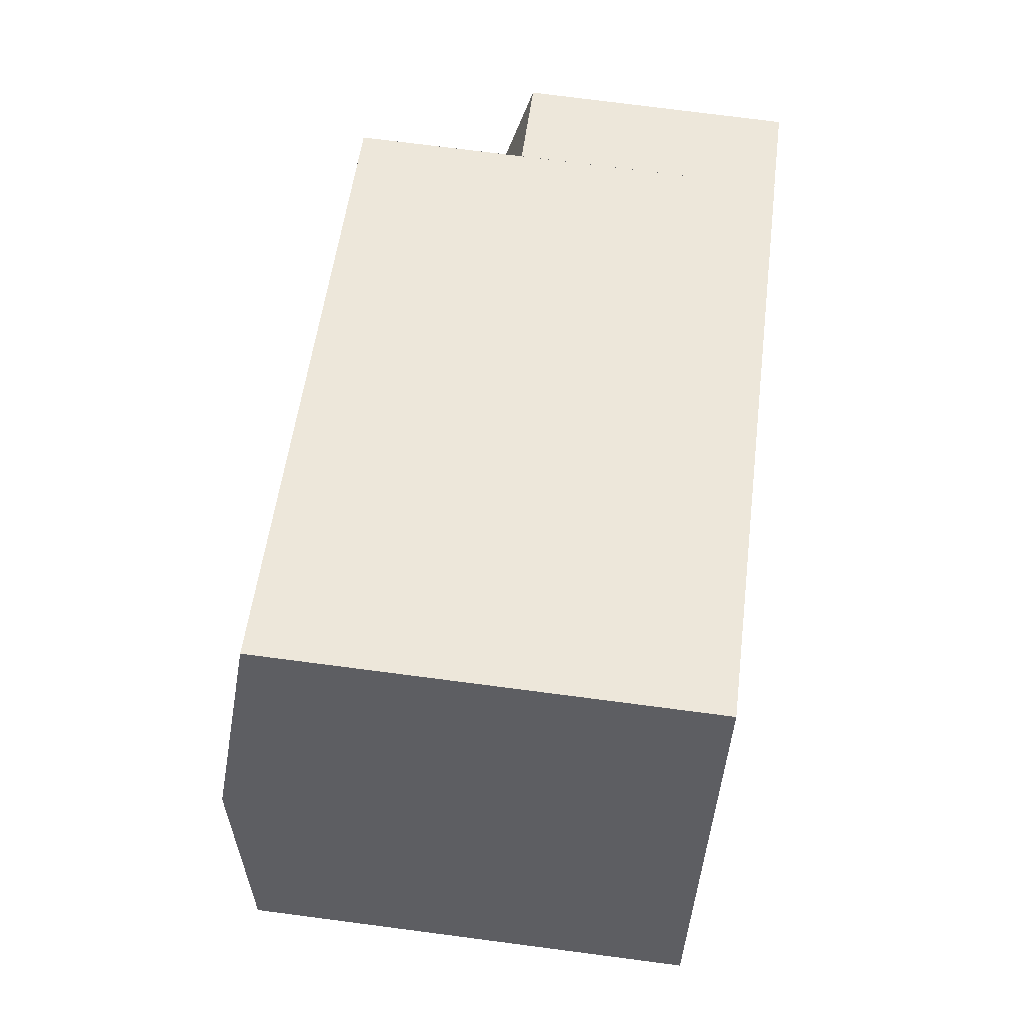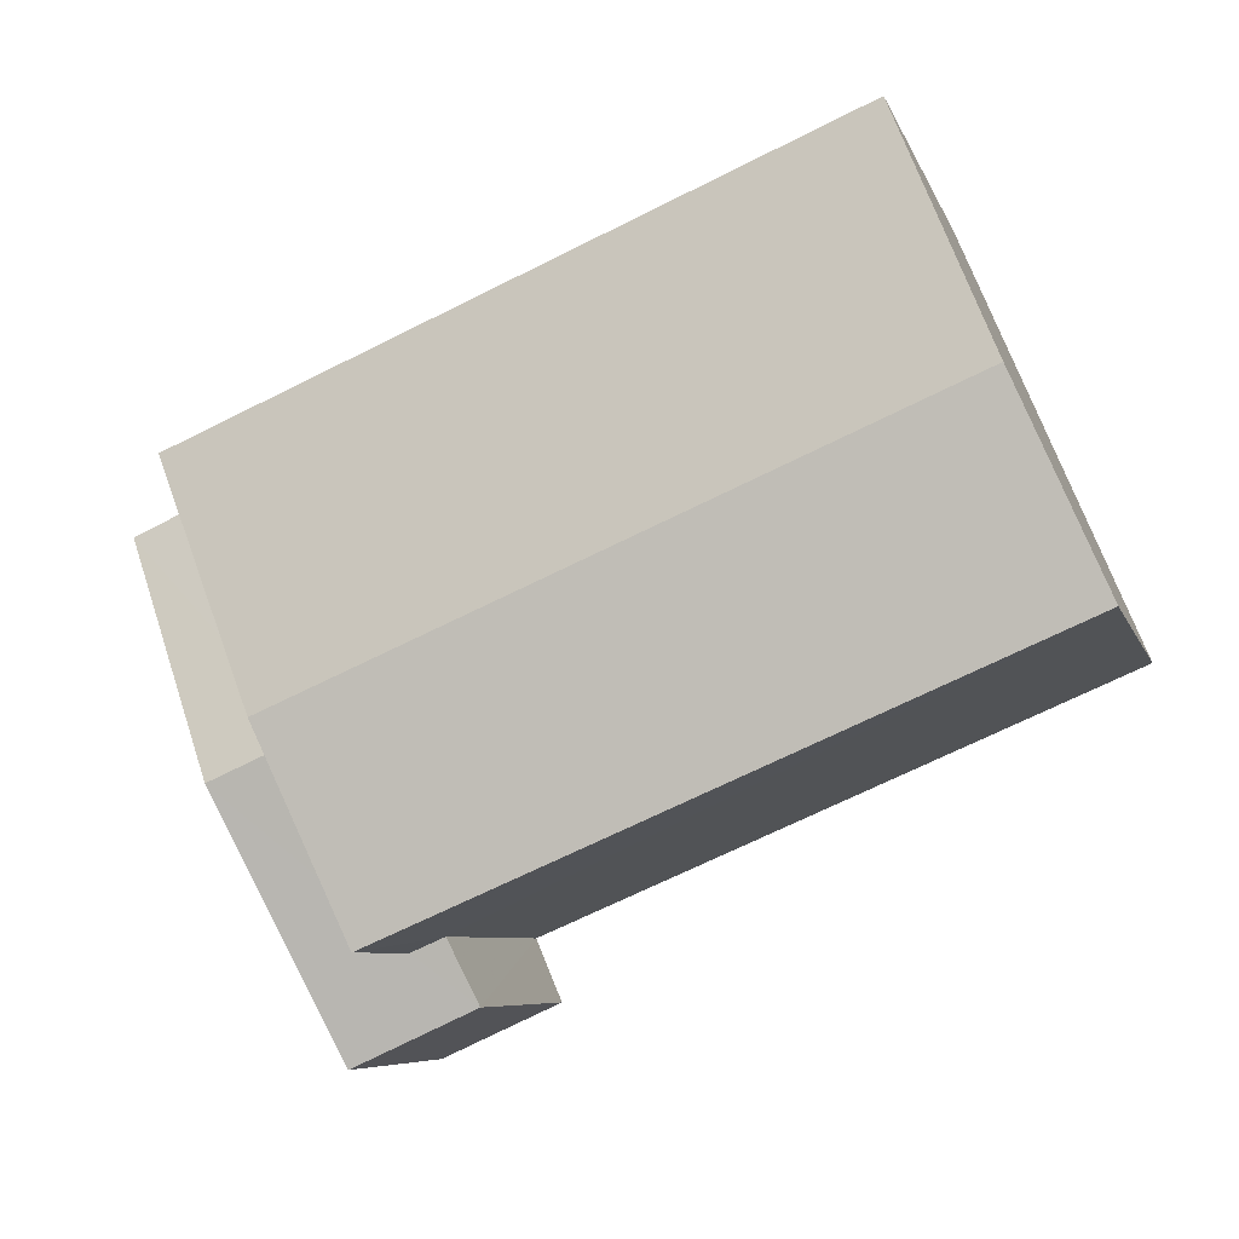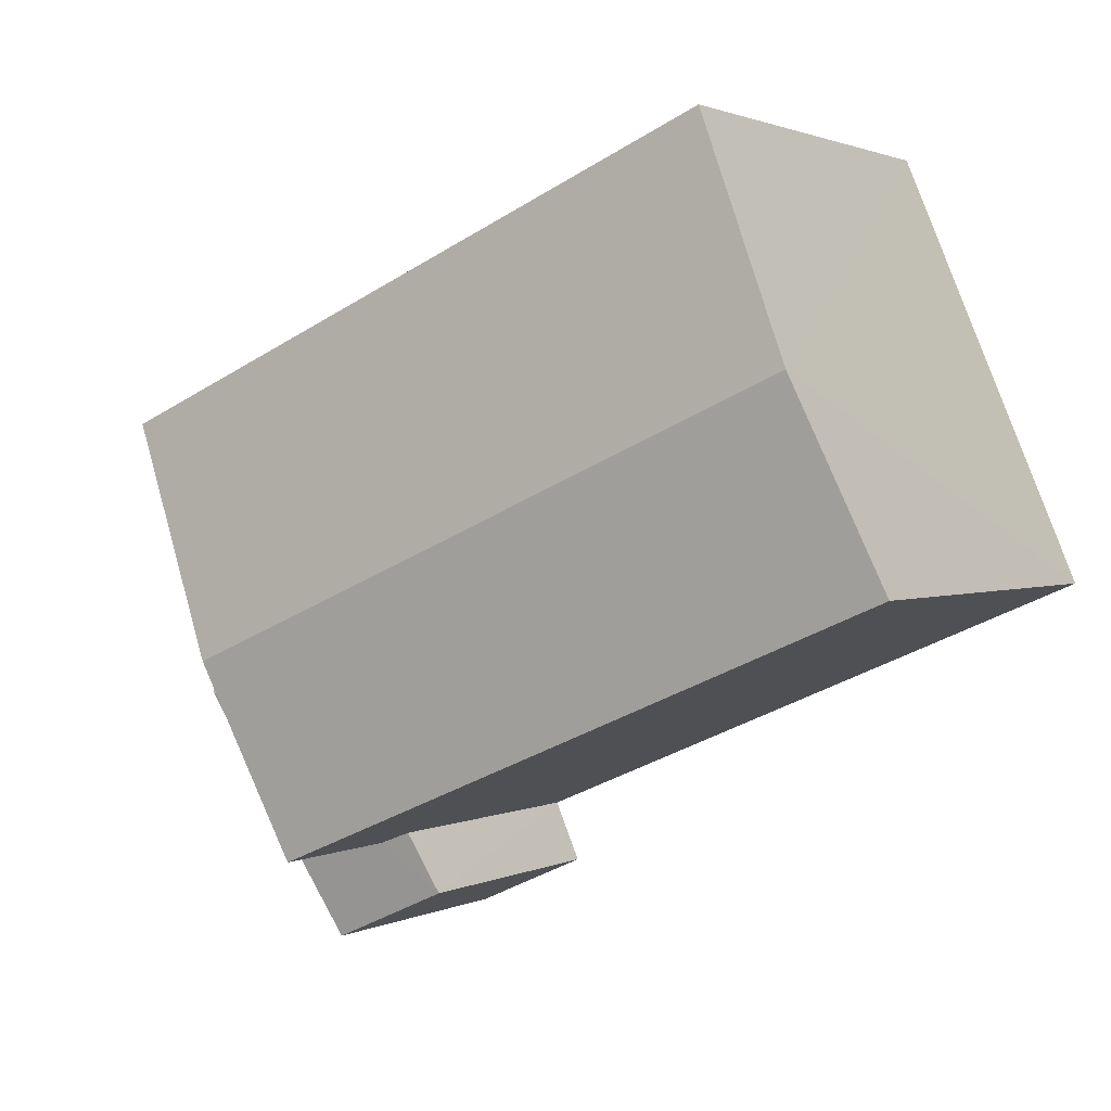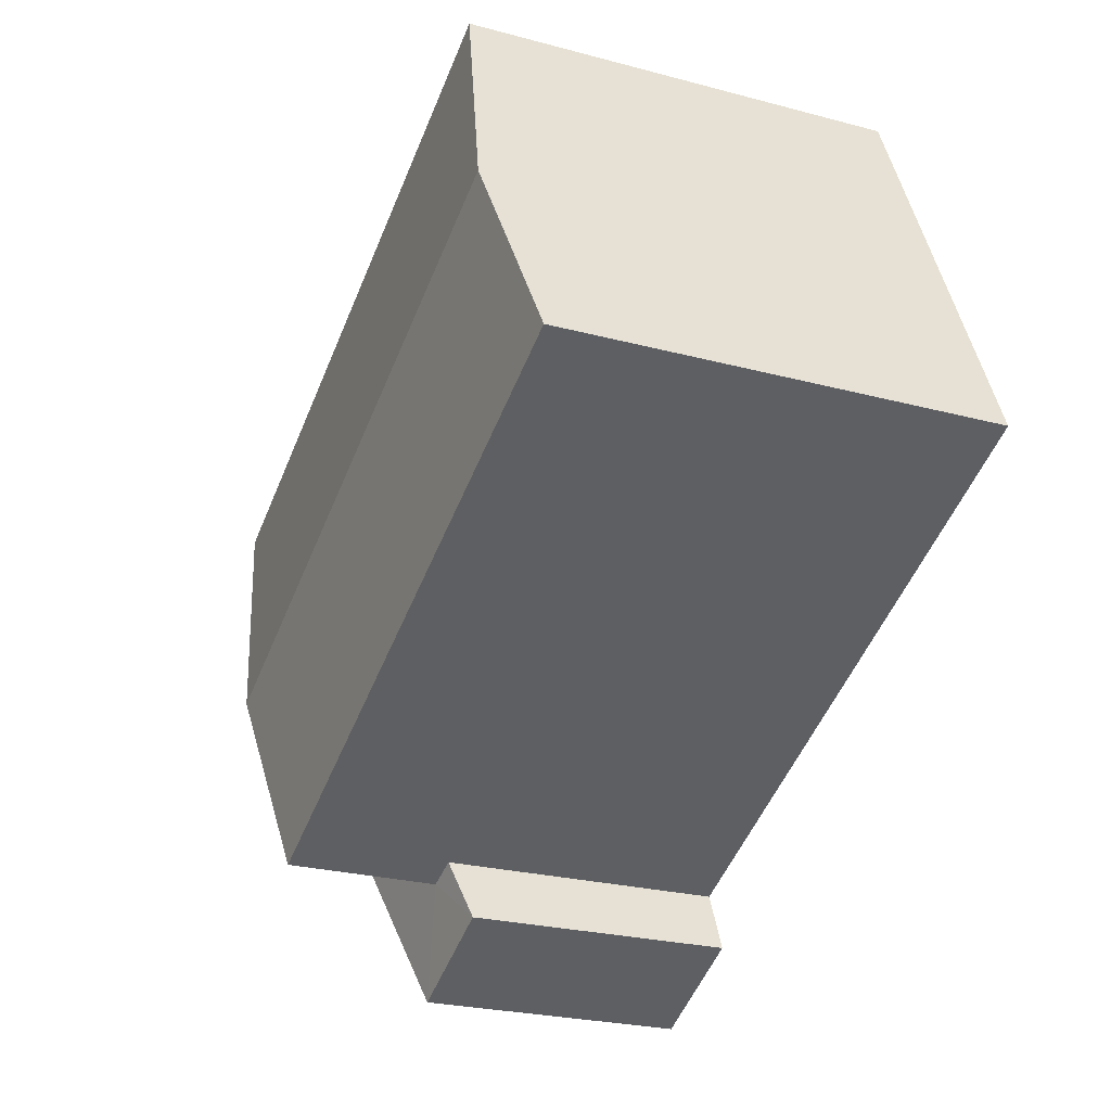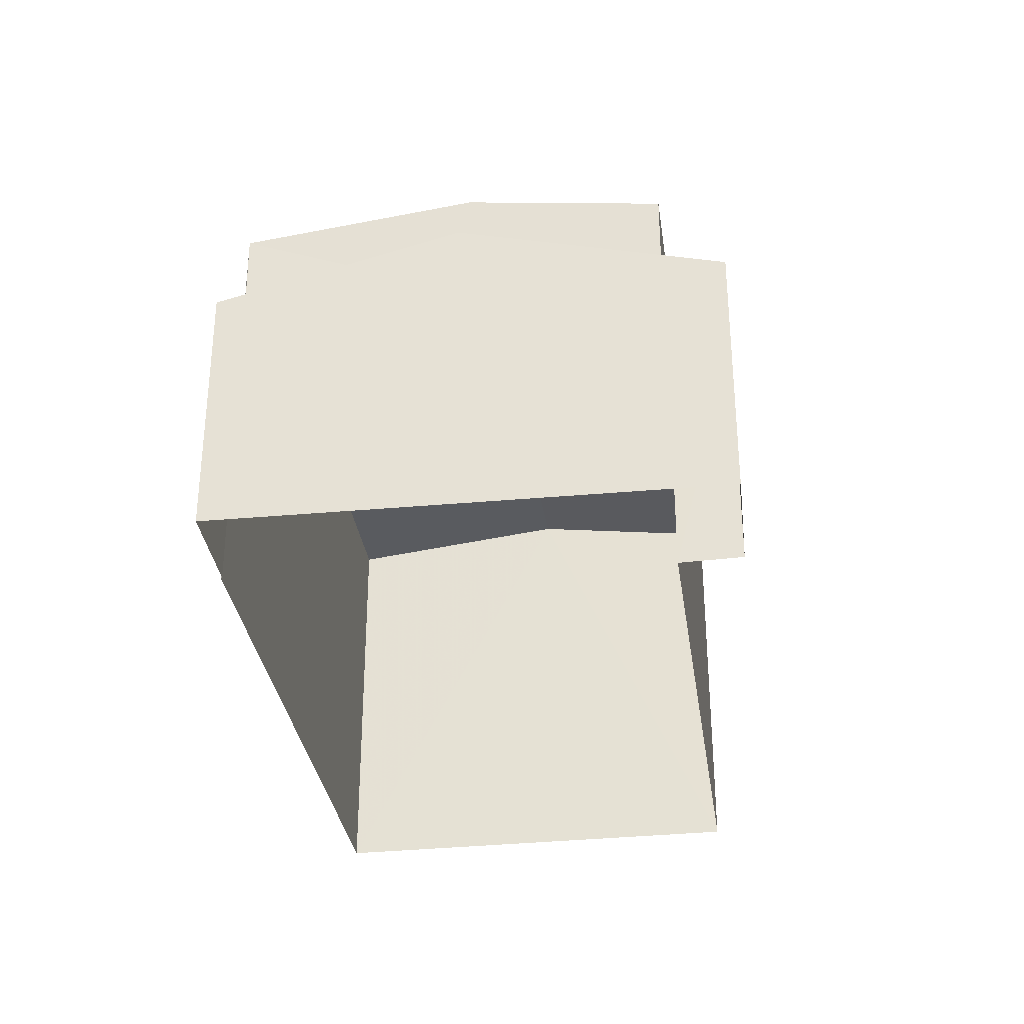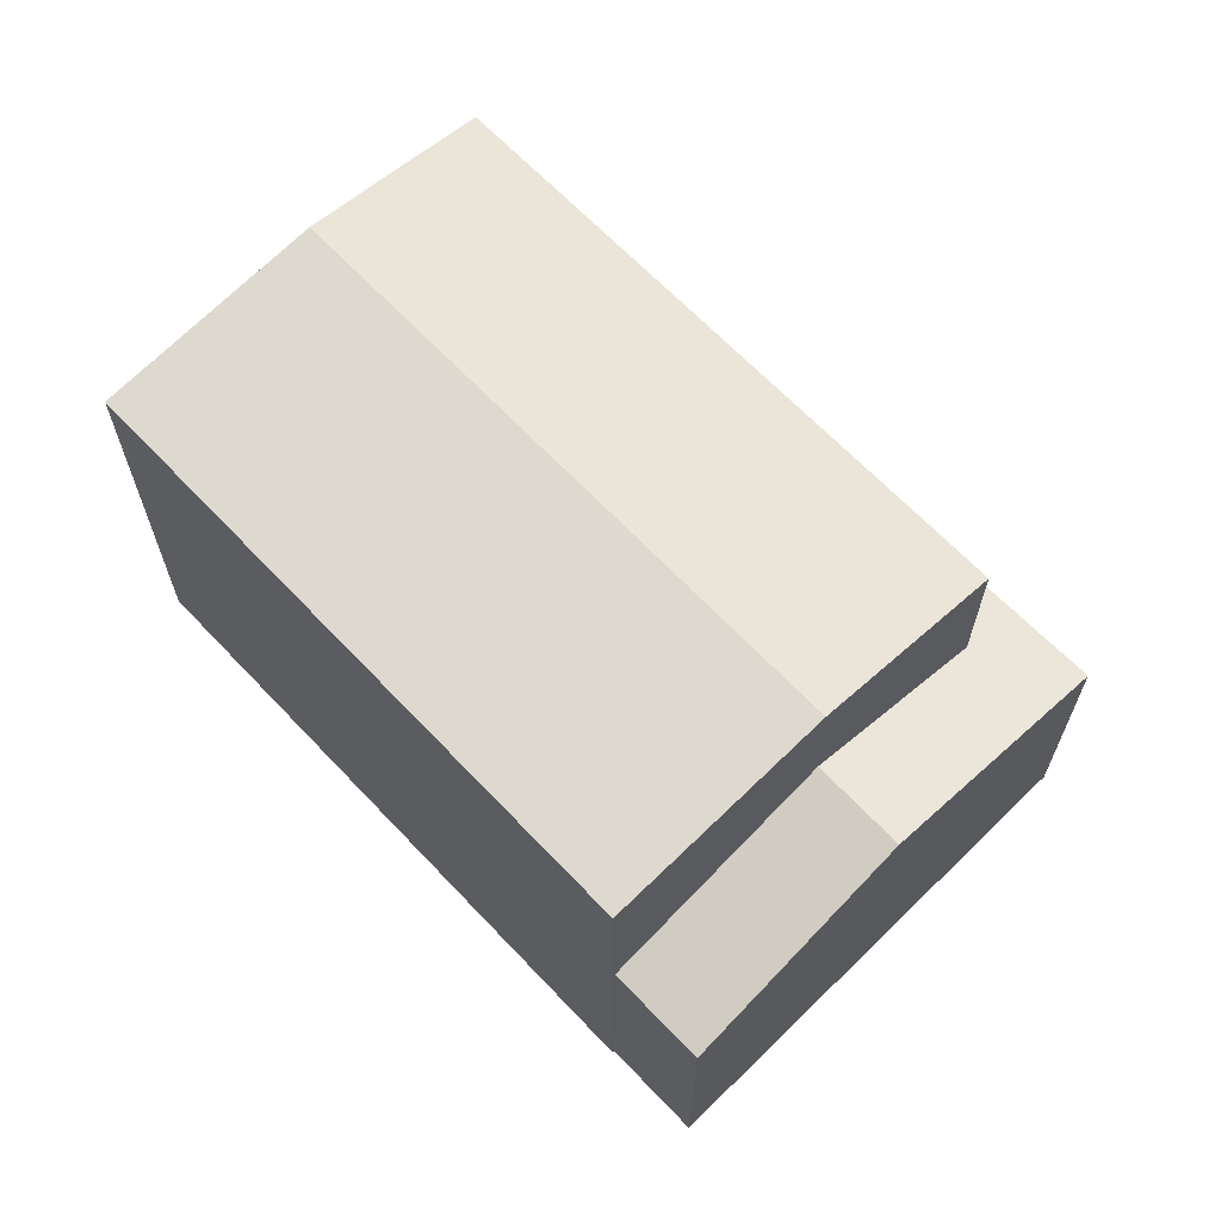
<metadata>
{"format":"obj","ext":"obj","renderer":"f3d","projection":"perspective","resolution":1024,"background":"white","views":[{"elev":74.1,"azim":97.5,"up":"+Y"},{"elev":-6.8,"azim":14.1,"up":"+Y"},{"elev":1.6,"azim":31.7,"up":"+Y"},{"elev":-25.1,"azim":66.5,"up":"+Y"},{"elev":-33.1,"azim":-58.8,"up":"+Z"},{"elev":65.7,"azim":-110.3,"up":"+Z"}]}
</metadata>
<code>
v -2.25e+05 -1.284e+05 12.72
v -2.25e+05 -1.284e+05 12.72
v -2.25e+05 -1.284e+05 12.72
v -2.25e+05 -1.284e+05 12.72
v -2.25e+05 -1.284e+05 12.72
v -2.25e+05 -1.284e+05 12.72
v -2.25e+05 -1.284e+05 12.72
v -2.251e+05 -1.284e+05 12.72
v -2.25e+05 -1.284e+05 19.19
v -2.25e+05 -1.284e+05 19.19
v -2.25e+05 -1.284e+05 19.6
v -2.25e+05 -1.284e+05 19.6
v -2.25e+05 -1.284e+05 16.69
v -2.25e+05 -1.284e+05 16.94
v -2.25e+05 -1.284e+05 16.69
v -2.25e+05 -1.284e+05 17.69
v -2.25e+05 -1.284e+05 16.94
v -2.25e+05 -1.284e+05 17.69
v -2.25e+05 -1.284e+05 19.19
v -2.25e+05 -1.284e+05 19.19
v -2.251e+05 -1.284e+05 16.69
v -2.25e+05 -1.284e+05 16.69
f 1 2 3
f 4 3 5
f 2 6 7
f 5 2 8
f 8 2 7
f 3 2 5
f 9 10 11
f 12 9 11
f 13 14 15
f 15 14 16
f 13 17 14
f 16 14 18
f 11 19 12
f 11 20 19
f 18 21 16
f 18 22 21
f 22 4 5
f 10 4 22
f 10 18 11
f 18 14 20
f 18 20 11
f 10 22 18
f 13 7 6
f 13 15 7
f 19 1 12
f 1 3 12
f 3 9 12
f 21 8 16
f 8 7 16
f 7 15 16
f 4 9 3
f 4 10 9
f 22 8 21
f 22 5 8
f 2 13 6
f 2 17 13
f 2 1 17
f 1 19 17
f 17 20 14
f 17 19 20

</code>
